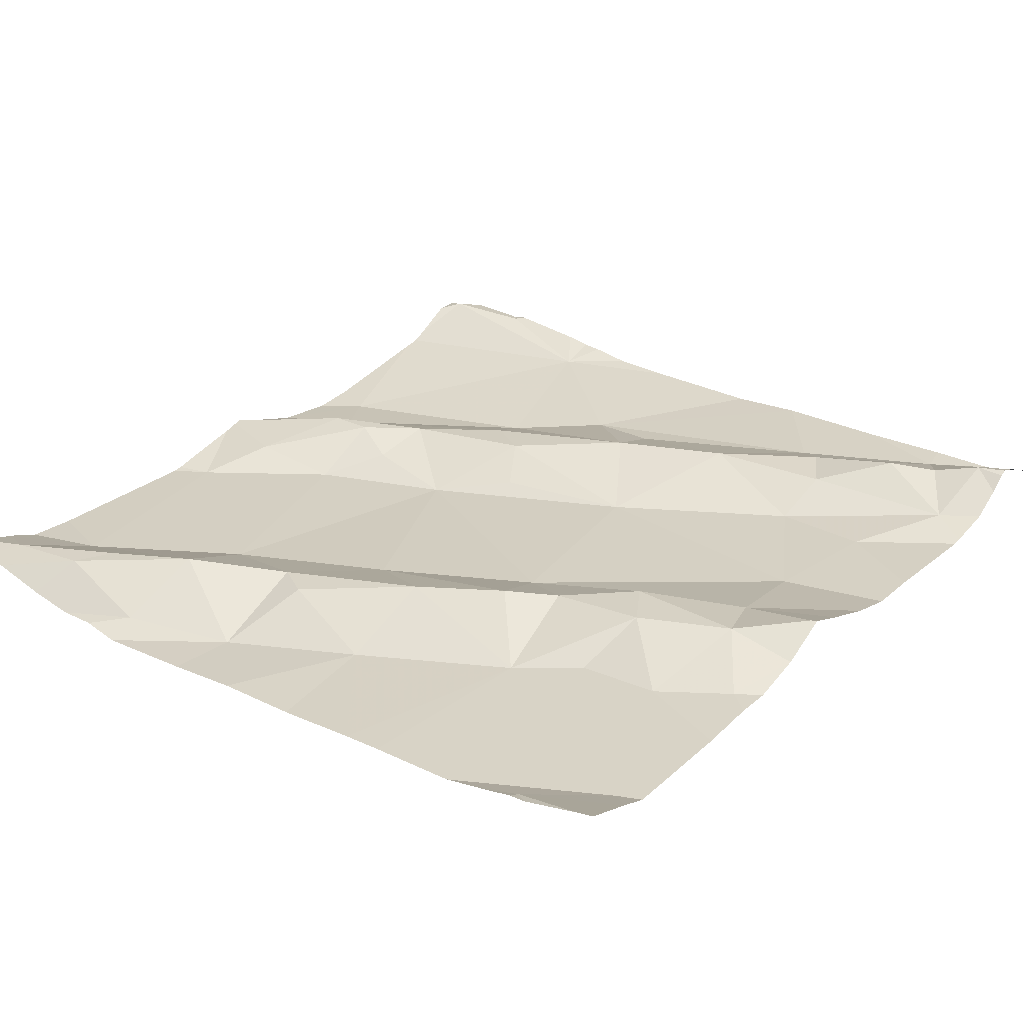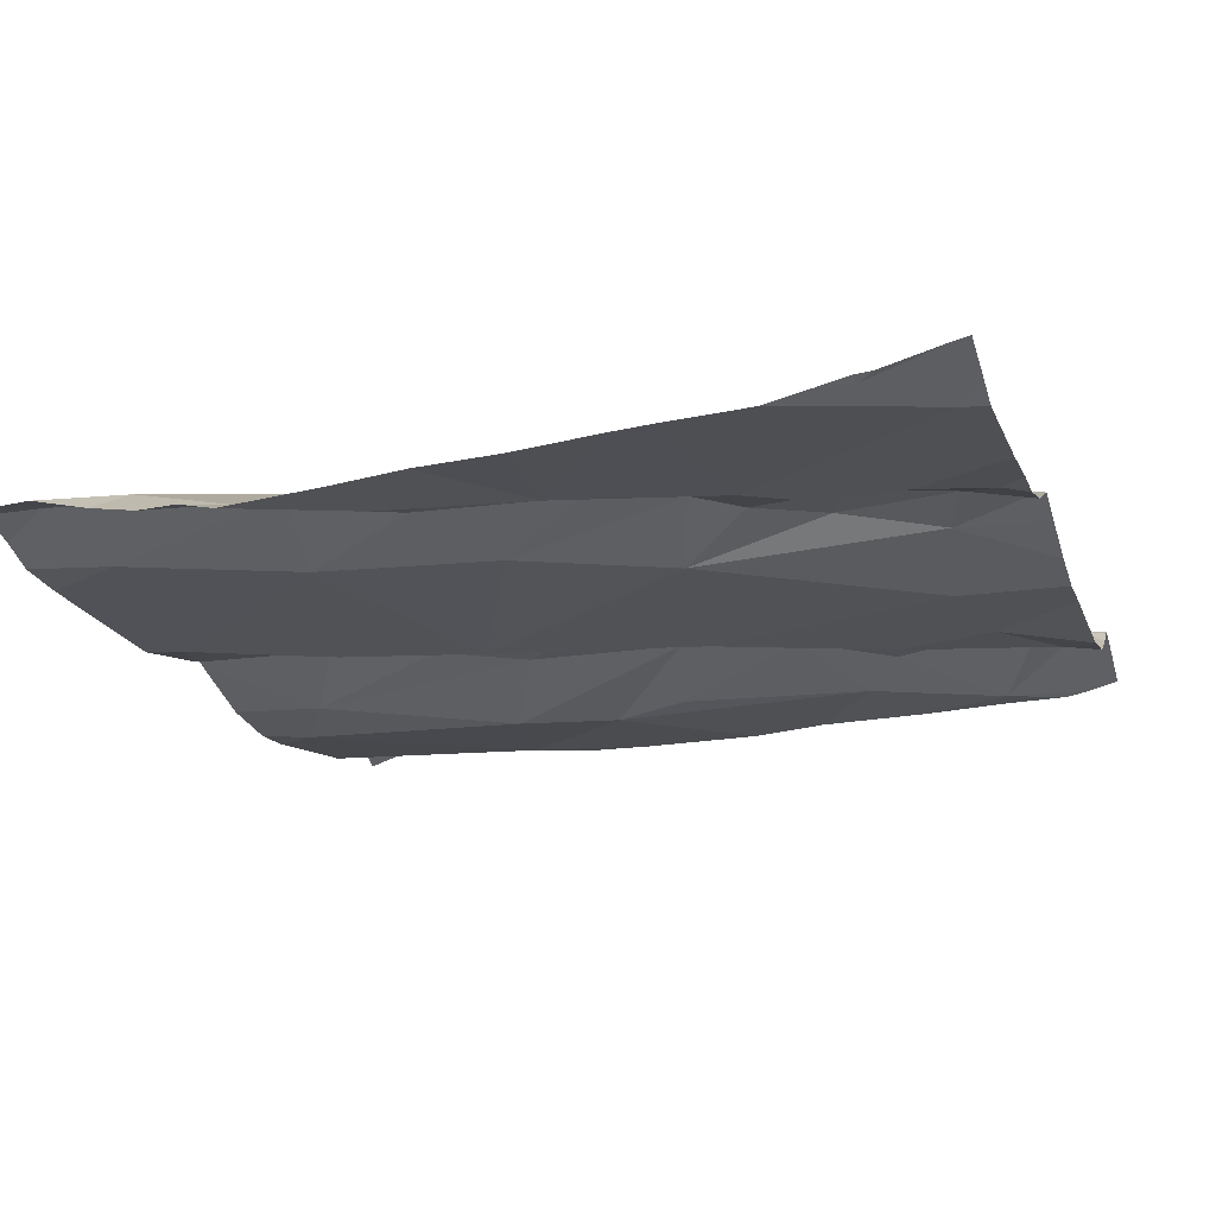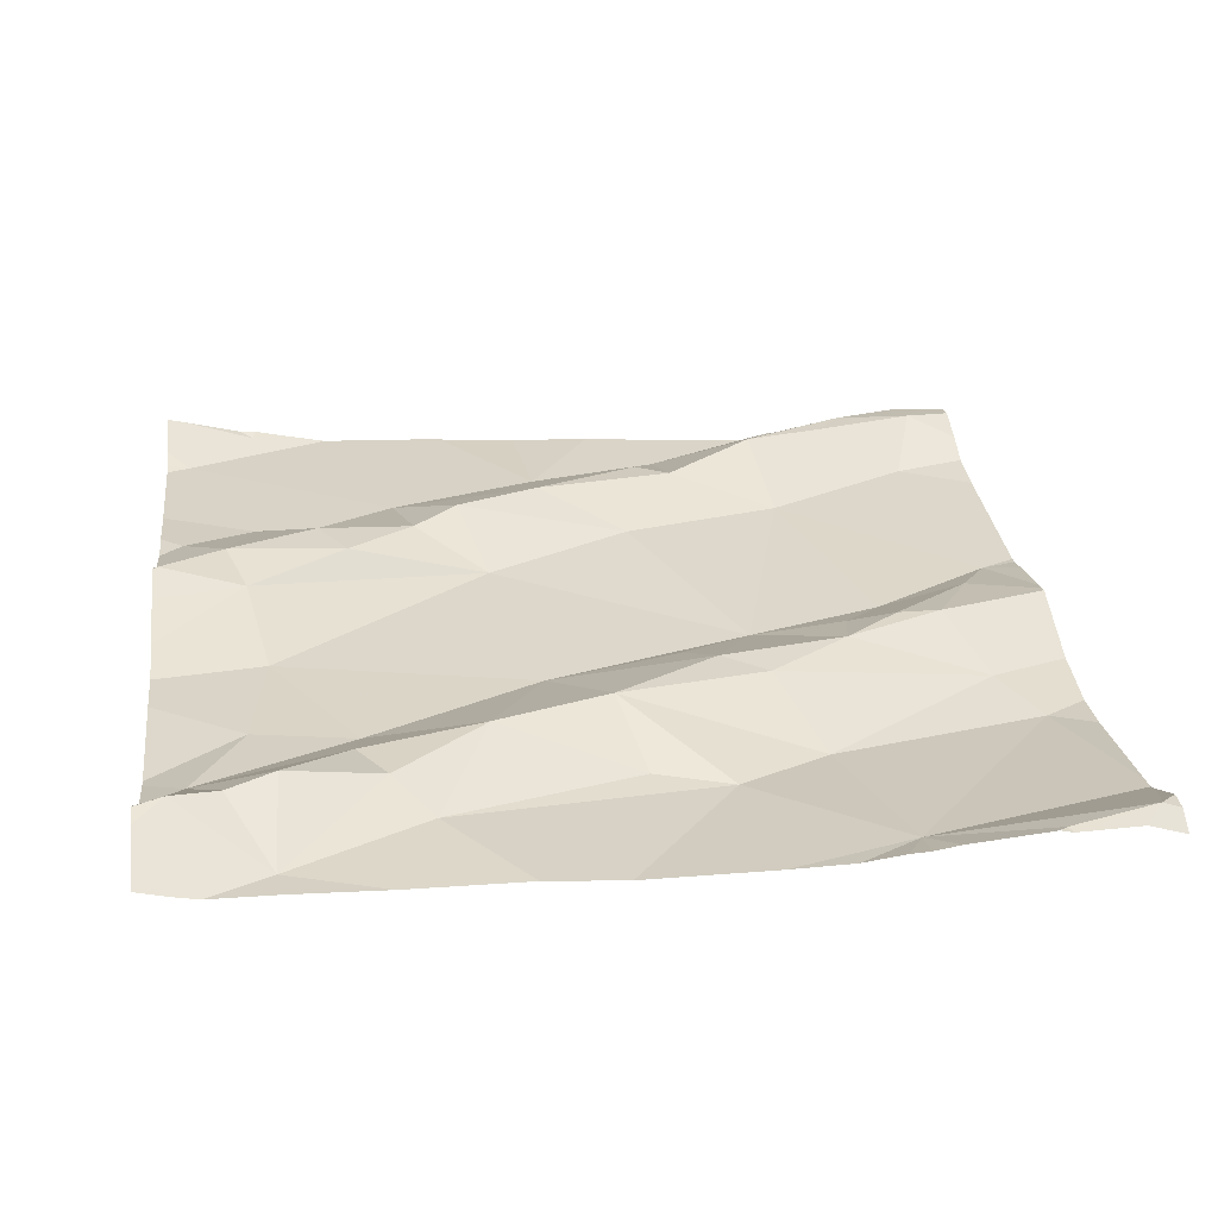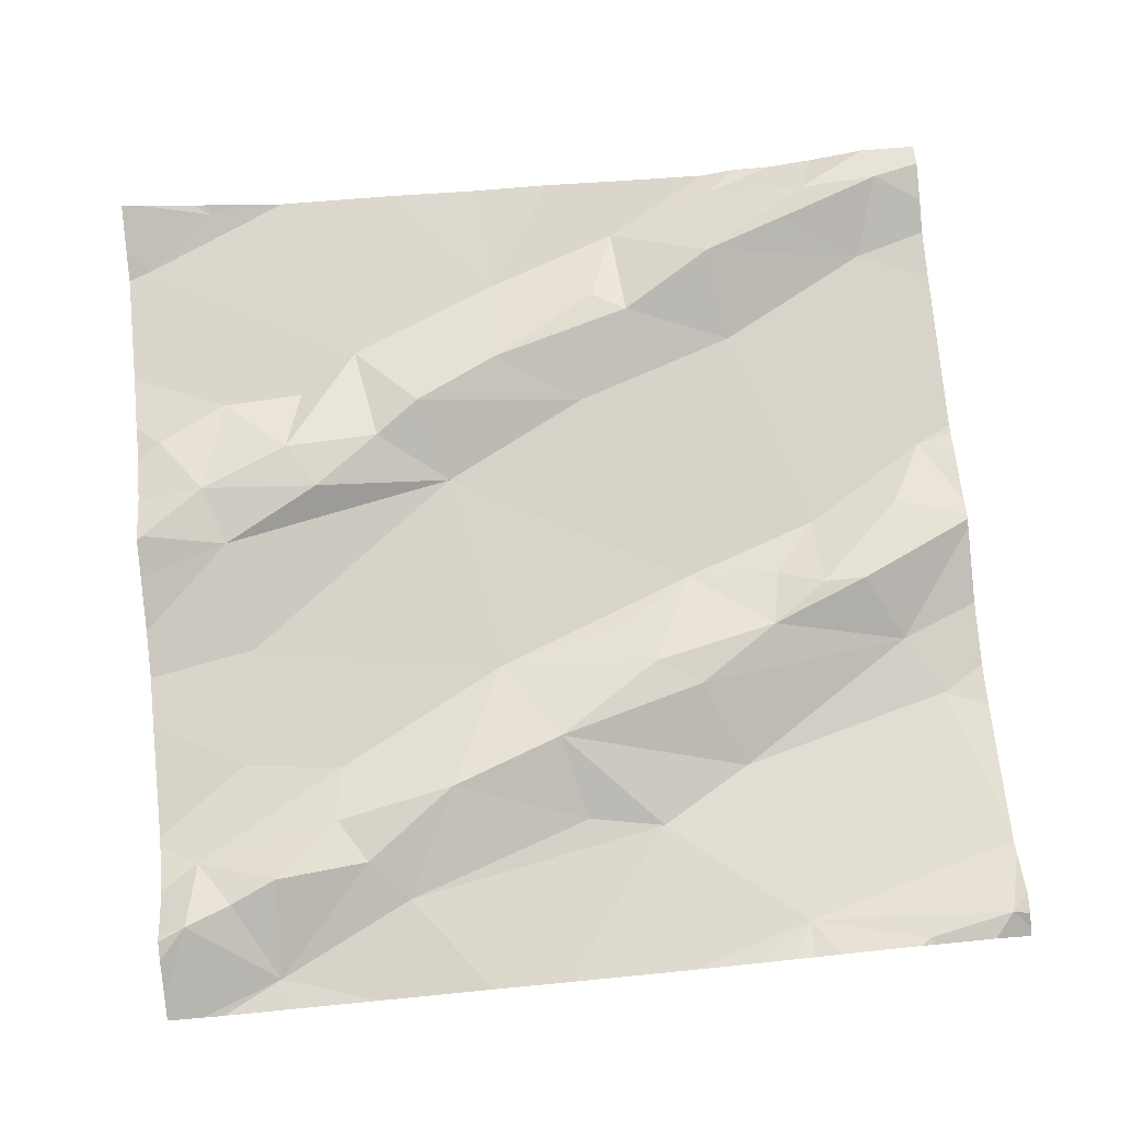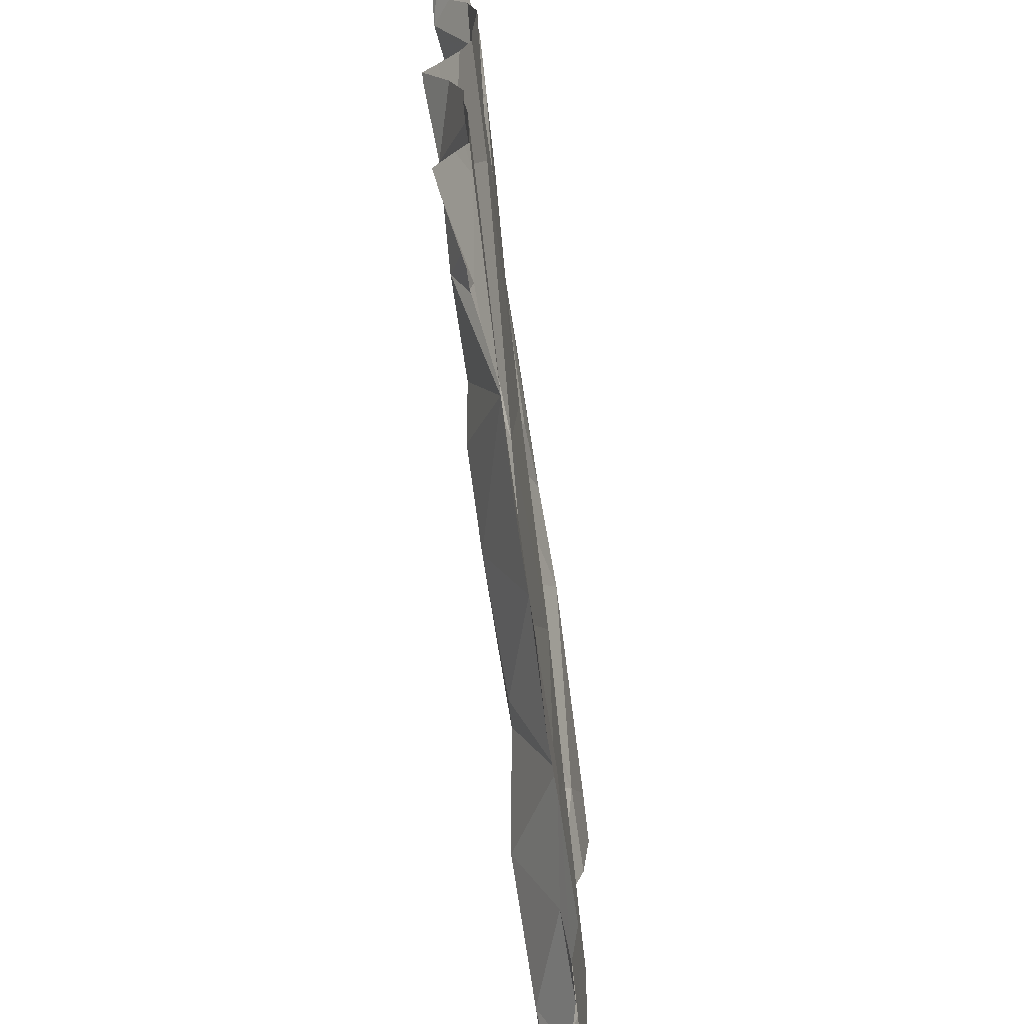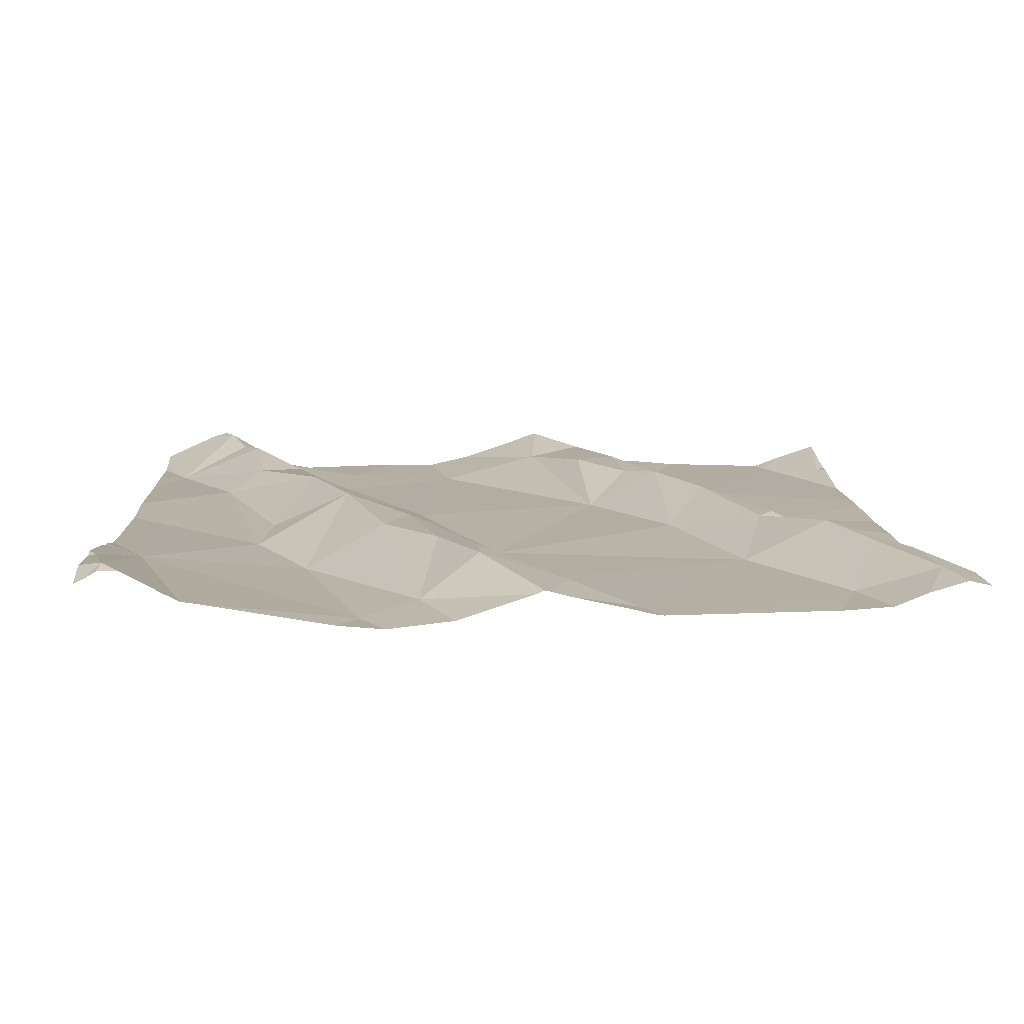
<metadata>
{"format":"obj","ext":"obj","renderer":"f3d","projection":"perspective","resolution":1024,"background":"white","views":[{"elev":28.4,"azim":38.3,"up":"+Z"},{"elev":-19.8,"azim":18.2,"up":"+Z"},{"elev":29.5,"azim":173.1,"up":"+Z"},{"elev":75.9,"azim":174.4,"up":"+Z"},{"elev":-69.4,"azim":94.6,"up":"+Y"},{"elev":8.3,"azim":-93.3,"up":"+Z"}]}
</metadata>
<code>
v -34.6 277.5 504
v -33.86 277.9 504.1
v -33.77 277.9 504.1
v -33.84 277.8 504.1
v -33.87 277.5 504
v -34.46 277.5 504
v -33.87 278.1 504
v -33.81 278.3 504
v -33.79 277.5 504
v -33.96 277.7 504
v -33.87 277.7 504
v -34.09 277.5 504
v -34.1 278.2 504.1
v -34.25 278.2 504
v -34.03 277.7 504
v -34.21 278.4 504
v -34.33 278.3 504
v -33.8 278.3 504.1
v -34.39 278 504
v -34.13 277.8 504
v -34.29 277.7 504
v -34.22 278.2 504.1
v -34.43 278.2 504
v -34.39 278.1 504
v -34.16 278.1 504
v -34.31 278 504
v -34.19 277.6 504
v -34.05 277.5 504
v -33.87 277.5 504
v -34.34 278.1 504
v -33.97 278.2 504
v -33.97 278.2 504.1
v -33.85 277.5 504
v -34.69 277.5 504
v -33.89 278 504
v -33.9 277.5 504
v -33.79 277.8 504
v -33.95 277.5 504
v -34.35 277.5 504
v -33.89 278.4 504
v -34.27 277.5 504
v -33.97 277.8 504.1
v -34 278.3 504.1
v -33.9 278.3 504.1
v -34.48 278.4 504
v -34.5 277.5 504
v -33.85 278.3 504.1
v -34.04 278.3 504
v -33.94 277.8 504.1
v -34.31 277.6 504
v -34.19 277.7 504.1
v -34.1 277.7 504.1
v -34.34 277.5 504
v -33.83 278.4 504
v -34.12 278.4 504
v -34.46 278.4 504
v -34.41 278.4 504
v -34.54 277.5 504
v -34.18 277.5 504
v -34.05 277.8 504.1
v -34.63 278.1 504
v -34.45 277.6 504.1
v -34.46 277.5 504
v -34.67 278.1 504
v -34.61 278.4 504
v -34.35 277.6 504
v -34.55 277.6 504
v -34.58 277.5 504
v -34.67 277.5 504
v -34.64 277.6 504
v -33.77 278.3 504.1
v -33.77 278.2 504
v -33.77 278 504.1
v -33.77 277.5 504
v -34.68 277.8 504
v -33.77 277.5 504
v -33.77 278.1 504
v -34.64 277.9 504
v -34.59 278 504
v -34.47 277.7 504
v -34 278.4 504
v -34.6 278.4 504
v -34.48 278 504
v -33.77 278.2 504
v -33.77 278.3 504.1
v -34.54 277.9 504
v -34.54 278 504
v -34.49 278 504
v -34.7 278.4 504.1
v -33.77 277.9 504.1
v -33.77 277.8 504.1
v -33.77 277.9 504.1
v -33.77 277.9 504.1
v -34.72 278.3 504
v -34.72 278.3 504
v -34.72 277.5 504
v -34.72 277.5 504
v -34.72 277.8 504
v -34.72 277.8 504
v -34.72 277.9 504
v -34.72 277.8 504
v -34.72 277.9 504
v -34.72 277.9 504
v -34.72 277.6 504
v -34.51 278.4 504
v -33.9 278.4 504
v -34.72 277.9 504
v -34.72 278 504
v -34.72 278.1 504
v -34.72 278.3 504
v -34.72 278.2 504
v -34.72 278.4 504
v -34.72 278.4 504
v -34.72 278.4 504
v -34.72 278.1 504
v -34.48 278.4 504
v -34.72 277.6 504
v -33.77 278.3 504
v -33.77 277.6 504
v -33.77 277.7 504
v -33.77 277.9 504.1
v -34.35 278.4 504
v -33.77 278 504
v -34.61 278.4 504
v -33.77 277.8 504
v -33.77 277.7 504
v -33.77 278.4 504.1
v -33.77 278.3 504.1
v -33.77 278.4 504.1
v -34.66 277.5 504
v -34.72 277.5 504
v -34.66 277.5 504
v -33.79 277.5 504.1
v -33.77 277.5 504.1
v -34.68 278.4 504
v -33.77 278.4 504.1
v -34.71 278.4 504
v -34.72 278.4 504
v -33.8 278.4 504
v -33.77 278.4 504.1
f 139 40 136
f 23 22 17
f 41 53 39
f 93 3 90
f 3 4 91
f 138 114 137
f 40 47 18
f 40 48 43
f 49 10 11
f 29 9 38
f 15 27 12
f 134 74 133
f 66 50 51
f 3 2 4
f 10 15 9
f 137 89 135
f 8 47 44
f 133 29 33
f 8 7 84
f 9 11 10
f 11 9 119
f 52 20 21
f 17 48 55
f 35 7 31
f 22 13 14
f 13 48 14
f 38 15 28
f 45 17 16
f 71 8 118
f 20 25 19
f 21 20 19
f 14 17 22
f 23 24 22
f 30 26 25
f 24 30 22
f 25 26 19
f 27 15 51
f 74 29 133
f 42 49 4
f 25 22 30
f 31 32 13
f 32 31 8
f 35 2 73
f 136 18 129
f 31 13 25
f 2 35 20
f 91 37 125
f 132 68 34
f 136 129 140
f 2 42 4
f 42 2 20
f 32 44 43
f 43 44 40
f 44 47 40
f 55 40 81
f 35 31 25
f 17 14 48
f 48 13 43
f 15 10 49
f 25 13 22
f 135 89 124
f 50 27 51
f 11 4 49
f 21 51 52
f 50 53 27
f 20 35 25
f 31 7 8
f 18 47 8
f 124 65 82
f 42 20 60
f 130 68 132
f 82 65 105
f 34 69 96
f 20 52 60
f 37 11 120
f 105 45 116
f 77 35 123
f 49 42 60
f 24 23 61
f 53 62 63
f 64 45 94
f 65 45 105
f 53 66 62
f 68 67 69
f 70 69 67
f 67 62 70
f 6 53 46
f 121 3 92
f 100 78 102
f 62 67 68
f 102 79 103
f 80 70 62
f 63 68 1
f 56 45 57
f 19 26 30
f 53 63 46
f 63 62 68
f 19 30 83
f 70 75 99
f 68 69 34
f 80 75 70
f 120 11 119
f 103 61 107
f 62 66 80
f 86 78 75
f 79 78 87
f 83 88 19
f 87 88 83
f 53 50 66
f 108 64 109
f 80 86 75
f 89 65 124
f 64 23 45
f 94 89 110
f 23 64 61
f 119 9 76
f 46 63 58
f 61 79 83
f 118 8 72
f 45 65 89
f 72 8 84
f 23 17 45
f 80 19 86
f 80 21 19
f 86 88 87
f 19 88 86
f 83 24 61
f 116 45 56
f 66 21 80
f 58 63 1
f 97 70 117
f 81 40 106
f 83 30 24
f 74 9 29
f 79 87 83
f 1 68 130
f 86 87 78
f 13 32 43
f 4 11 37
f 60 15 49
f 52 15 60
f 51 15 52
f 21 66 51
f 44 32 8
f 94 45 89
f 95 64 94
f 76 9 74
f 96 69 97
f 5 29 36
f 73 2 93
f 97 69 70
f 98 75 101
f 99 75 98
f 84 7 77
f 77 7 35
f 100 75 78
f 101 75 100
f 59 27 41
f 40 18 136
f 102 78 79
f 106 40 54
f 103 79 61
f 104 70 99
f 33 29 5
f 34 96 131
f 57 45 122
f 92 3 91
f 107 61 108
f 108 61 64
f 91 4 37
f 109 64 115
f 90 3 121
f 110 89 112
f 111 64 95
f 28 15 12
f 112 89 113
f 12 27 59
f 93 2 3
f 113 89 114
f 122 45 16
f 114 89 137
f 85 18 71
f 115 64 111
f 71 18 8
f 117 70 104
f 16 17 55
f 55 48 40
f 123 35 73
f 36 29 38
f 38 9 15
f 125 37 126
f 39 53 6
f 126 37 120
f 127 18 128
f 54 40 139
f 128 18 85
f 41 27 53
f 129 18 127

</code>
